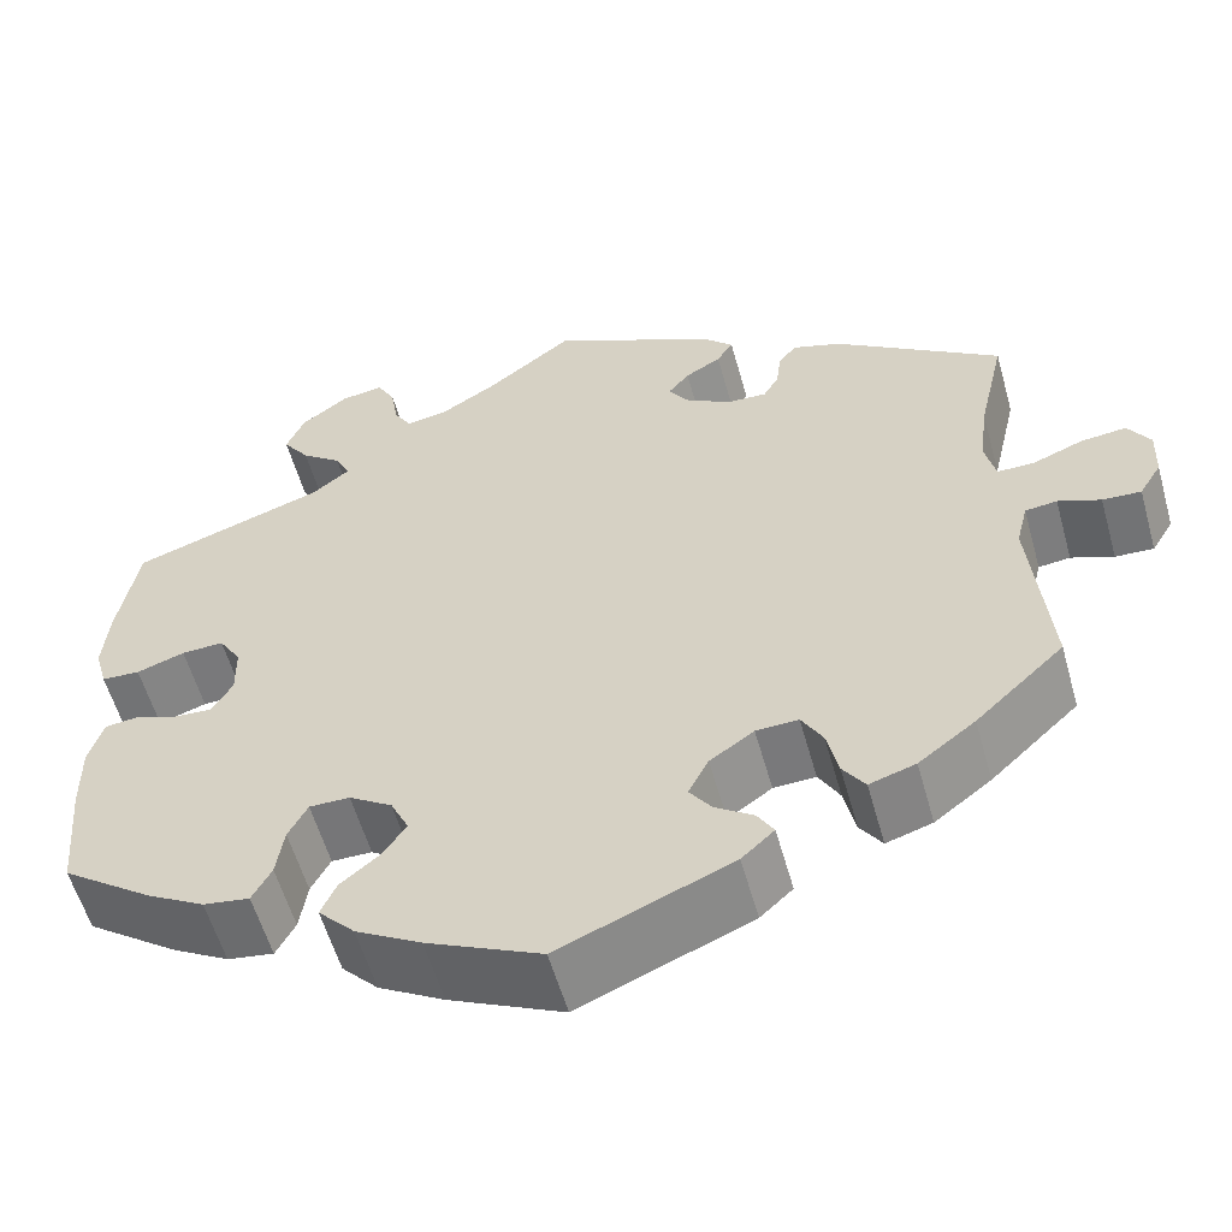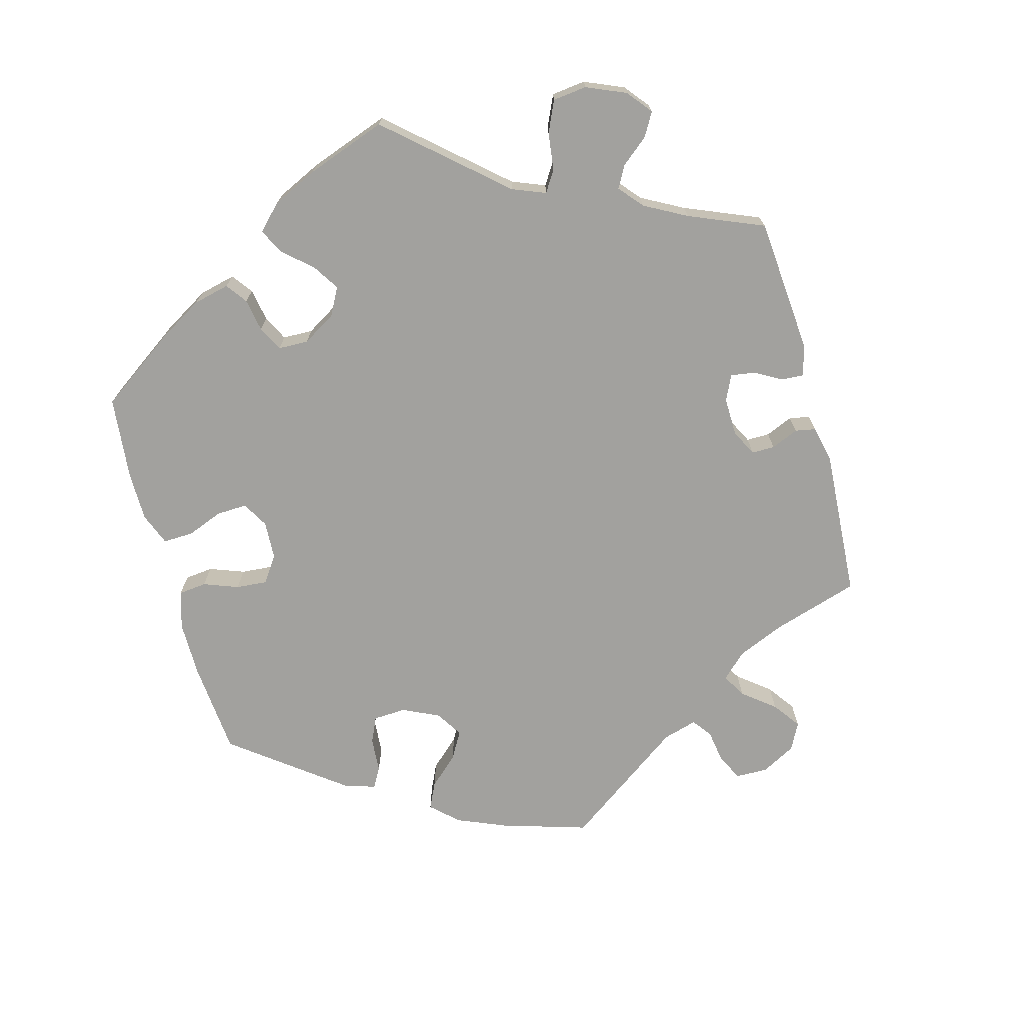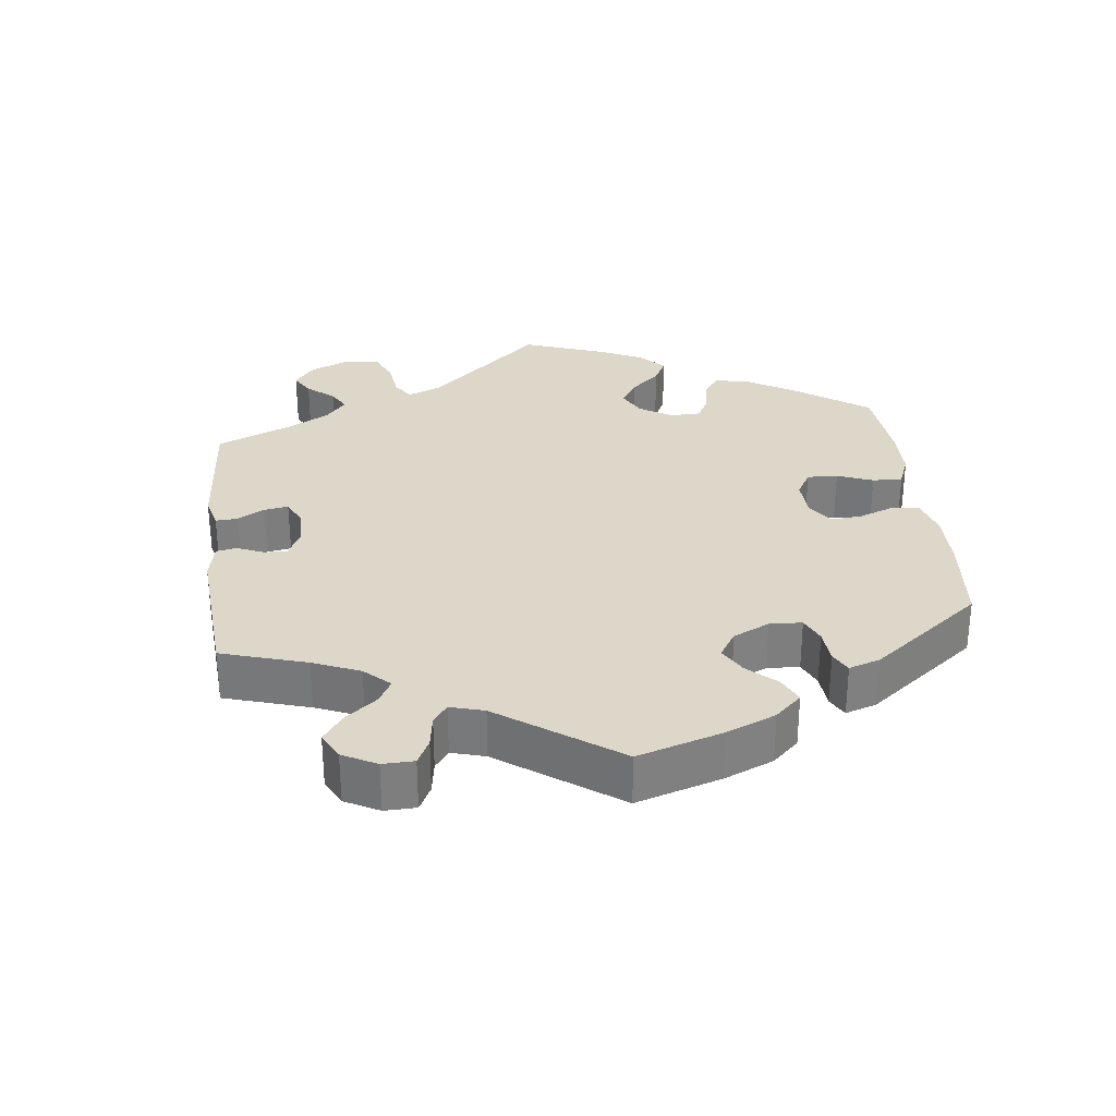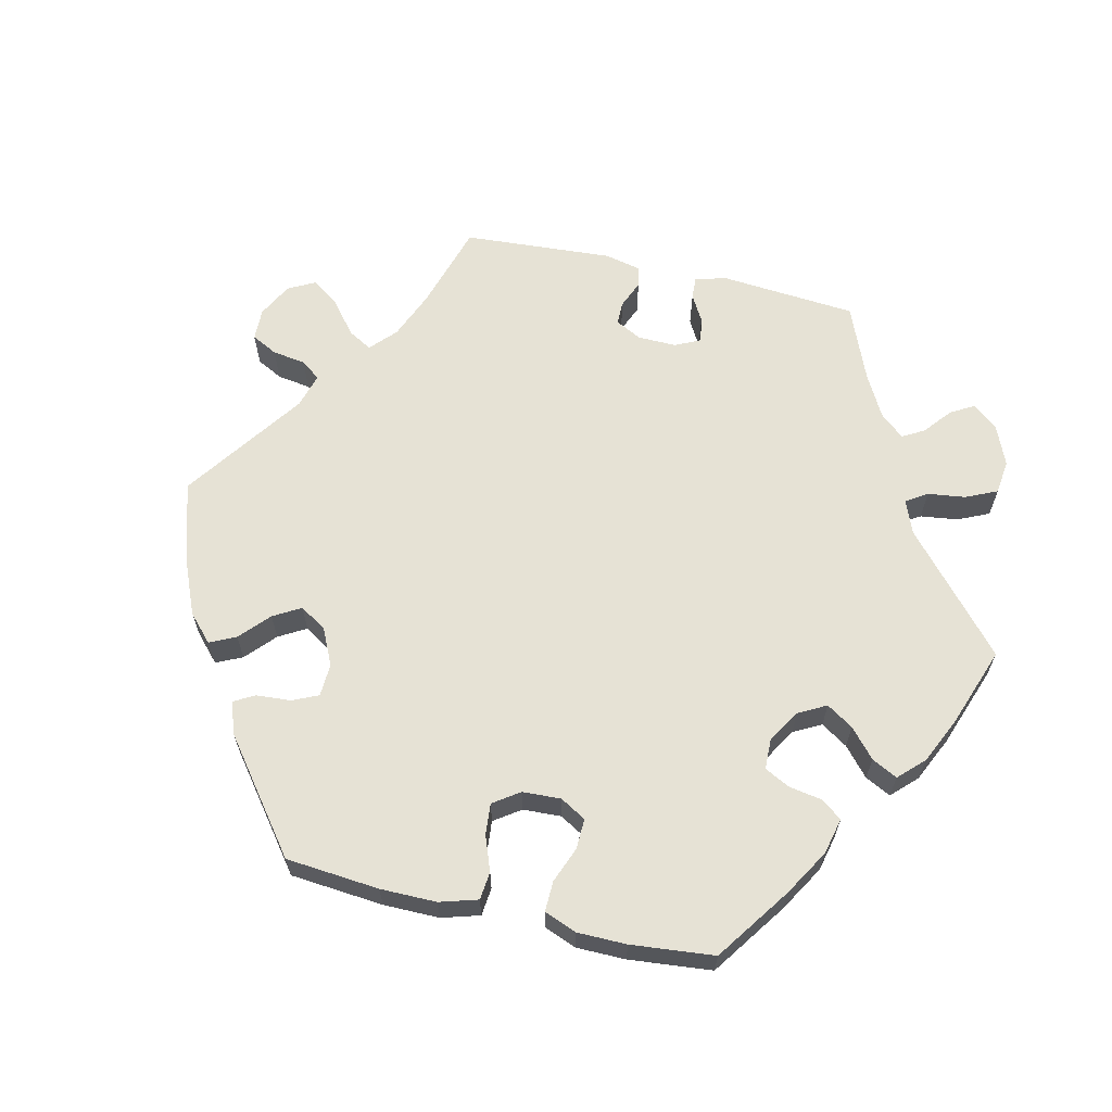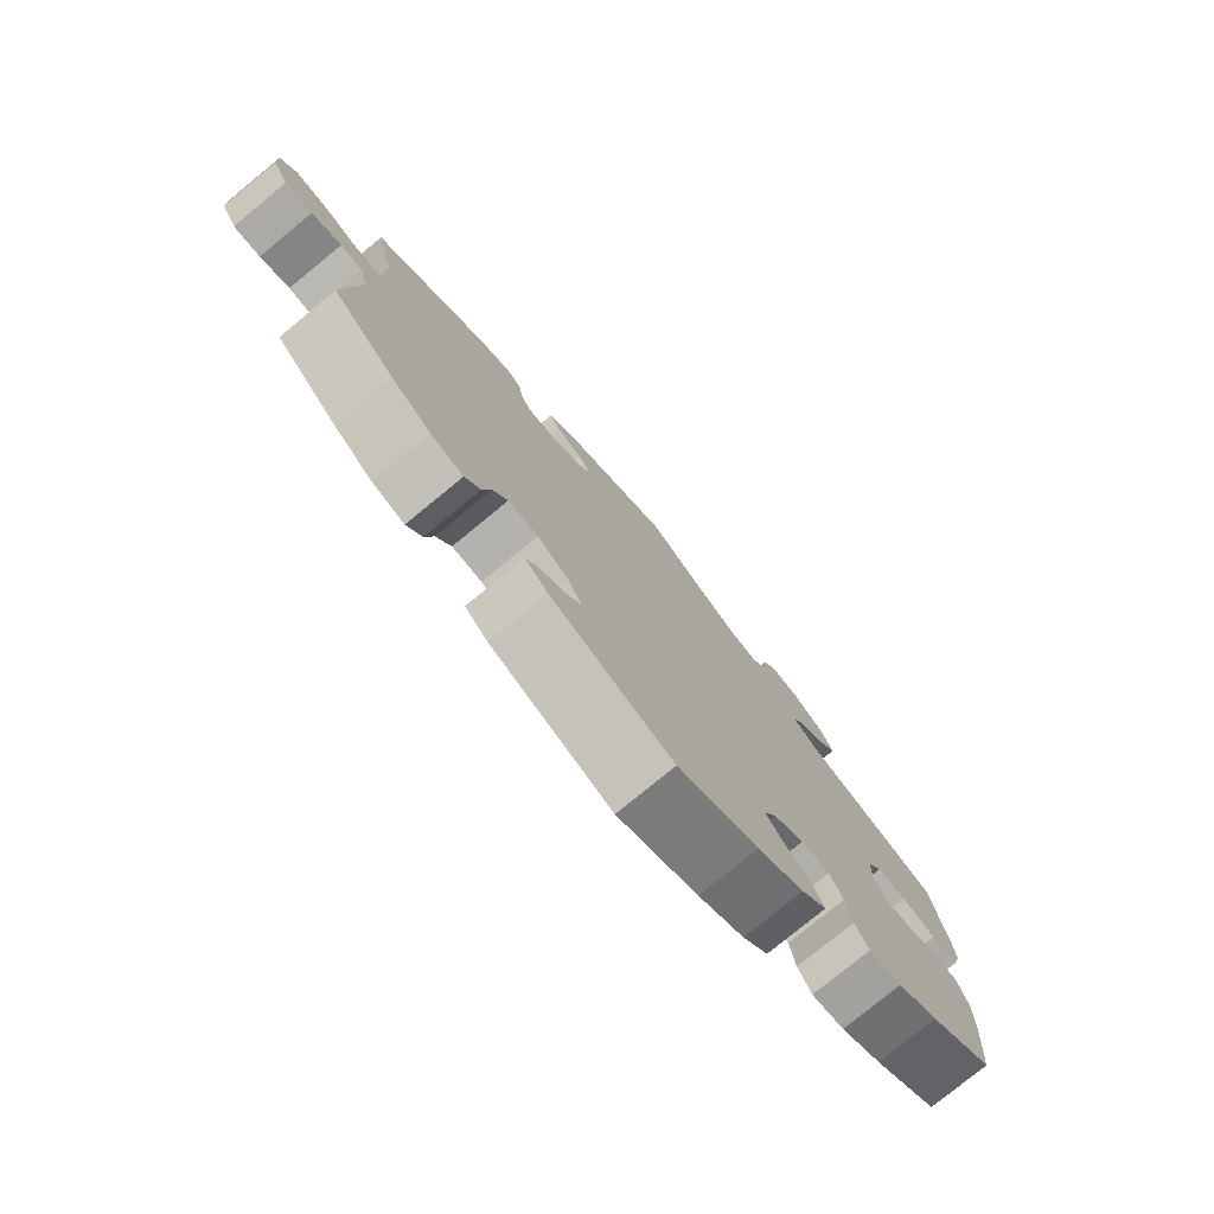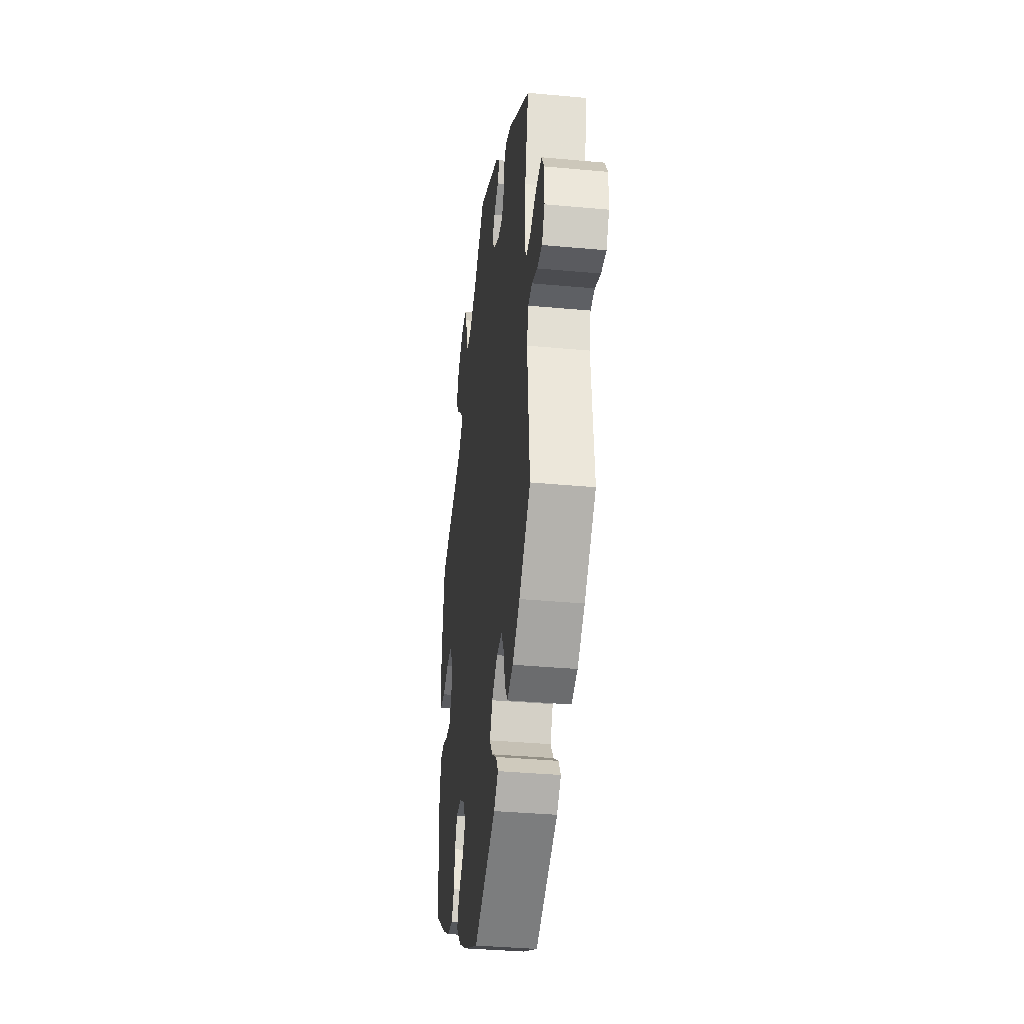
<metadata>
{"format":"obj","ext":"obj","renderer":"f3d","projection":"perspective","resolution":1024,"background":"white","views":[{"elev":-56.9,"azim":15.6,"up":"+Z"},{"elev":-72.0,"azim":-44.7,"up":"+Y"},{"elev":30.9,"azim":113.1,"up":"+Y"},{"elev":64.0,"azim":-137.0,"up":"+Y"},{"elev":-78.0,"azim":129.4,"up":"+Z"},{"elev":-36.2,"azim":83.1,"up":"+Z"}]}
</metadata>
<code>
v 0.408 0.07 -0.375
v 0.349 0.07 -0.42
v 0.301 0.07 -0.435
v 0.278 0.07 -0.402
v 0.266 0.07 -0.348
v 0.244 0.07 -0.31
v 0.2 0.07 -0.312
v 0.154 0.07 -0.344
v 0.133 0.07 -0.385
v 0.156 0.07 -0.417
v 0.196 0.07 -0.444
v 0.213 0.07 -0.472
v 0.179 0.07 -0.503
v 0 0.07 -0.578
v -0.119 0.07 -0.523
v -0.187 0.07 -0.484
v -0.225 0.07 -0.444
v -0.209 0.07 -0.408
v -0.169 0.07 -0.375
v -0.144 0.07 -0.339
v -0.163 0.07 -0.299
v -0.208 0.07 -0.27
v -0.25 0.07 -0.27
v -0.27 0.07 -0.308
v -0.278 0.07 -0.361
v -0.298 0.07 -0.398
v -0.346 0.07 -0.391
v -0.406 0.07 -0.357
v -0.501 0.07 -0.289
v -0.512 0.07 -0.164
v -0.513 0.07 -0.089
v -0.498 0.07 -0.039
v -0.462 0.07 -0.035
v -0.418 0.07 -0.051
v -0.379 0.07 -0.053
v -0.357 0.07 -0.017
v -0.358 0.07 0.037
v -0.381 0.07 0.074
v -0.425 0.07 0.072
v -0.475 0.07 0.055
v -0.515 0.07 0.057
v -0.528 0.07 0.103
v -0.522 0.07 0.172
v -0.501 0.07 0.289
v -0.3 0.07 0.357
v -0.261 0.07 0.388
v -0.277 0.07 0.419
v -0.319 0.07 0.451
v -0.347 0.07 0.49
v -0.328 0.07 0.534
v -0.28 0.07 0.57
v -0.236 0.07 0.577
v -0.217 0.07 0.544
v -0.209 0.07 0.496
v -0.191 0.07 0.466
v -0.148 0.07 0.474
v -0.091 0.07 0.509
v -0.001 0.07 0.578
v 0.17 0.07 0.497
v 0.203 0.07 0.465
v 0.186 0.07 0.439
v 0.149 0.07 0.417
v 0.127 0.07 0.39
v 0.149 0.07 0.358
v 0.196 0.07 0.332
v 0.237 0.07 0.33
v 0.253 0.07 0.358
v 0.258 0.07 0.399
v 0.277 0.07 0.421
v 0.327 0.07 0.405
v 0.5 0.07 0.289
v 0.472 0.07 0.167
v 0.463 0.07 0.096
v 0.474 0.07 0.049
v 0.512 0.07 0.049
v 0.565 0.07 0.07
v 0.612 0.07 0.075
v 0.635 0.07 0.039
v 0.633 0.07 -0.015
v 0.61 0.07 -0.053
v 0.57 0.07 -0.051
v 0.526 0.07 -0.034
v 0.493 0.07 -0.038
v 0.481 0.07 -0.086
v 0.5 0.07 -0.289
v 0.408 0 -0.375
v 0.349 0 -0.42
v 0.301 0 -0.435
v 0.278 0 -0.402
v 0.266 0 -0.348
v 0.244 0 -0.31
v 0.2 0 -0.312
v 0.154 0 -0.344
v 0.133 0 -0.385
v 0.156 0 -0.417
v 0.196 0 -0.444
v 0.213 0 -0.472
v 0.179 0 -0.503
v 0 0 -0.578
v -0.119 0 -0.523
v -0.187 0 -0.484
v -0.225 0 -0.444
v -0.209 0 -0.408
v -0.169 0 -0.375
v -0.144 0 -0.339
v -0.163 0 -0.299
v -0.208 0 -0.27
v -0.25 0 -0.27
v -0.27 0 -0.308
v -0.278 0 -0.361
v -0.298 0 -0.398
v -0.346 0 -0.391
v -0.406 0 -0.357
v -0.501 0 -0.289
v -0.512 0 -0.164
v -0.513 0 -0.089
v -0.498 0 -0.039
v -0.462 0 -0.035
v -0.418 0 -0.051
v -0.379 0 -0.053
v -0.357 0 -0.017
v -0.358 0 0.037
v -0.381 0 0.074
v -0.425 0 0.072
v -0.475 0 0.055
v -0.515 0 0.057
v -0.528 0 0.103
v -0.522 0 0.172
v -0.501 0 0.289
v -0.3 0 0.357
v -0.261 0 0.388
v -0.277 0 0.419
v -0.319 0 0.451
v -0.347 0 0.49
v -0.328 0 0.534
v -0.28 0 0.57
v -0.236 0 0.577
v -0.217 0 0.544
v -0.209 0 0.496
v -0.191 0 0.466
v -0.148 0 0.474
v -0.091 0 0.509
v -0.001 0 0.578
v 0.17 0 0.497
v 0.203 0 0.465
v 0.186 0 0.439
v 0.149 0 0.417
v 0.127 0 0.39
v 0.149 0 0.358
v 0.196 0 0.332
v 0.237 0 0.33
v 0.253 0 0.358
v 0.258 0 0.399
v 0.277 0 0.421
v 0.327 0 0.405
v 0.5 0 0.289
v 0.472 0 0.167
v 0.463 0 0.096
v 0.474 0 0.049
v 0.512 0 0.049
v 0.565 0 0.07
v 0.612 0 0.075
v 0.635 0 0.039
v 0.633 0 -0.015
v 0.61 0 -0.053
v 0.57 0 -0.051
v 0.526 0 -0.034
v 0.493 0 -0.038
v 0.481 0 -0.086
v 0.5 0 -0.289
f 84 85 1 2
f 83 84 2 3
f 79 80 81 82
f 79 82 83
f 78 79 83
f 75 76 77 78
f 74 75 78 83
f 73 74 83 3
f 69 70 71 72
f 67 68 69 72
f 66 67 72 73
f 65 66 73 3
f 59 60 61 62
f 57 58 59 62
f 56 57 62 63
f 55 56 63 64
f 51 52 53 54
f 51 54 55
f 50 51 55
f 47 48 49 50
f 46 47 50 55
f 42 43 44 45
f 42 45 46
f 39 40 41 42
f 38 39 42 46
f 37 38 46 55
f 31 32 33 34
f 31 34 35
f 30 31 35
f 29 30 35
f 28 29 35 36
f 24 25 26 27
f 23 24 27 28
f 16 17 18 19
f 16 19 20
f 15 16 20
f 14 15 20
f 13 14 20 21
f 10 11 12 13
f 9 10 13 21
f 65 3 4 5
f 65 5 6
f 64 65 6 7
f 36 37 55 64
f 23 28 36 64
f 22 23 64
f 22 64 7 8
f 8 9 21 22
f 87 86 170 169
f 88 87 169 168
f 167 166 165 164
f 168 167 164
f 168 164 163
f 163 162 161 160
f 168 163 160 159
f 88 168 159 158
f 157 156 155 154
f 157 154 153 152
f 158 157 152 151
f 88 158 151 150
f 147 146 145 144
f 147 144 143 142
f 148 147 142 141
f 149 148 141 140
f 139 138 137 136
f 140 139 136
f 140 136 135
f 135 134 133 132
f 140 135 132 131
f 130 129 128 127
f 131 130 127
f 127 126 125 124
f 131 127 124 123
f 140 131 123 122
f 119 118 117 116
f 120 119 116
f 120 116 115
f 120 115 114
f 121 120 114 113
f 112 111 110 109
f 113 112 109 108
f 104 103 102 101
f 105 104 101
f 105 101 100
f 105 100 99
f 106 105 99 98
f 98 97 96 95
f 106 98 95 94
f 90 89 88 150
f 91 90 150
f 92 91 150 149
f 149 140 122 121
f 149 121 113 108
f 149 108 107
f 93 92 149 107
f 107 106 94 93
f 1 86 87 2
f 2 87 88 3
f 3 88 89 4
f 4 89 90 5
f 5 90 91 6
f 6 91 92 7
f 7 92 93 8
f 8 93 94 9
f 9 94 95 10
f 10 95 96 11
f 11 96 97 12
f 12 97 98 13
f 13 98 99 14
f 14 99 100 15
f 15 100 101 16
f 16 101 102 17
f 17 102 103 18
f 18 103 104 19
f 19 104 105 20
f 20 105 106 21
f 21 106 107 22
f 22 107 108 23
f 23 108 109 24
f 24 109 110 25
f 25 110 111 26
f 26 111 112 27
f 27 112 113 28
f 28 113 114 29
f 29 114 115 30
f 30 115 116 31
f 31 116 117 32
f 32 117 118 33
f 33 118 119 34
f 34 119 120 35
f 35 120 121 36
f 36 121 122 37
f 37 122 123 38
f 38 123 124 39
f 39 124 125 40
f 40 125 126 41
f 41 126 127 42
f 42 127 128 43
f 43 128 129 44
f 44 129 130 45
f 45 130 131 46
f 46 131 132 47
f 47 132 133 48
f 48 133 134 49
f 49 134 135 50
f 50 135 136 51
f 51 136 137 52
f 52 137 138 53
f 53 138 139 54
f 54 139 140 55
f 55 140 141 56
f 56 141 142 57
f 57 142 143 58
f 58 143 144 59
f 59 144 145 60
f 60 145 146 61
f 61 146 147 62
f 62 147 148 63
f 63 148 149 64
f 64 149 150 65
f 65 150 151 66
f 66 151 152 67
f 67 152 153 68
f 68 153 154 69
f 69 154 155 70
f 70 155 156 71
f 71 156 157 72
f 72 157 158 73
f 73 158 159 74
f 74 159 160 75
f 75 160 161 76
f 76 161 162 77
f 77 162 163 78
f 78 163 164 79
f 79 164 165 80
f 80 165 166 81
f 81 166 167 82
f 82 167 168 83
f 83 168 169 84
f 84 169 170 85
f 85 170 86 1

</code>
